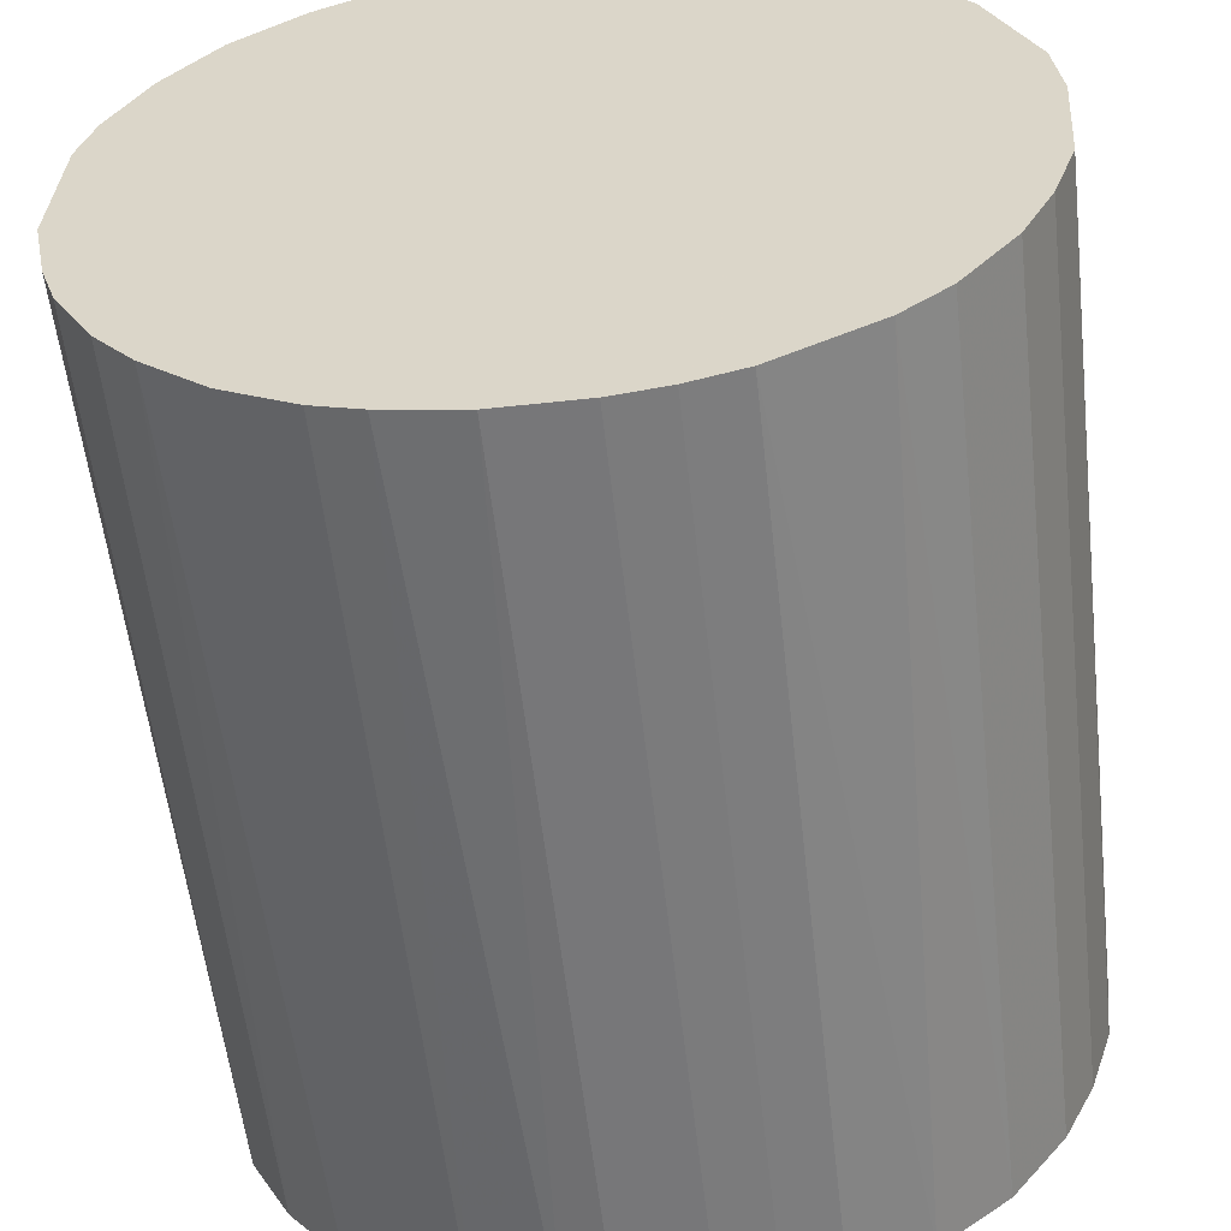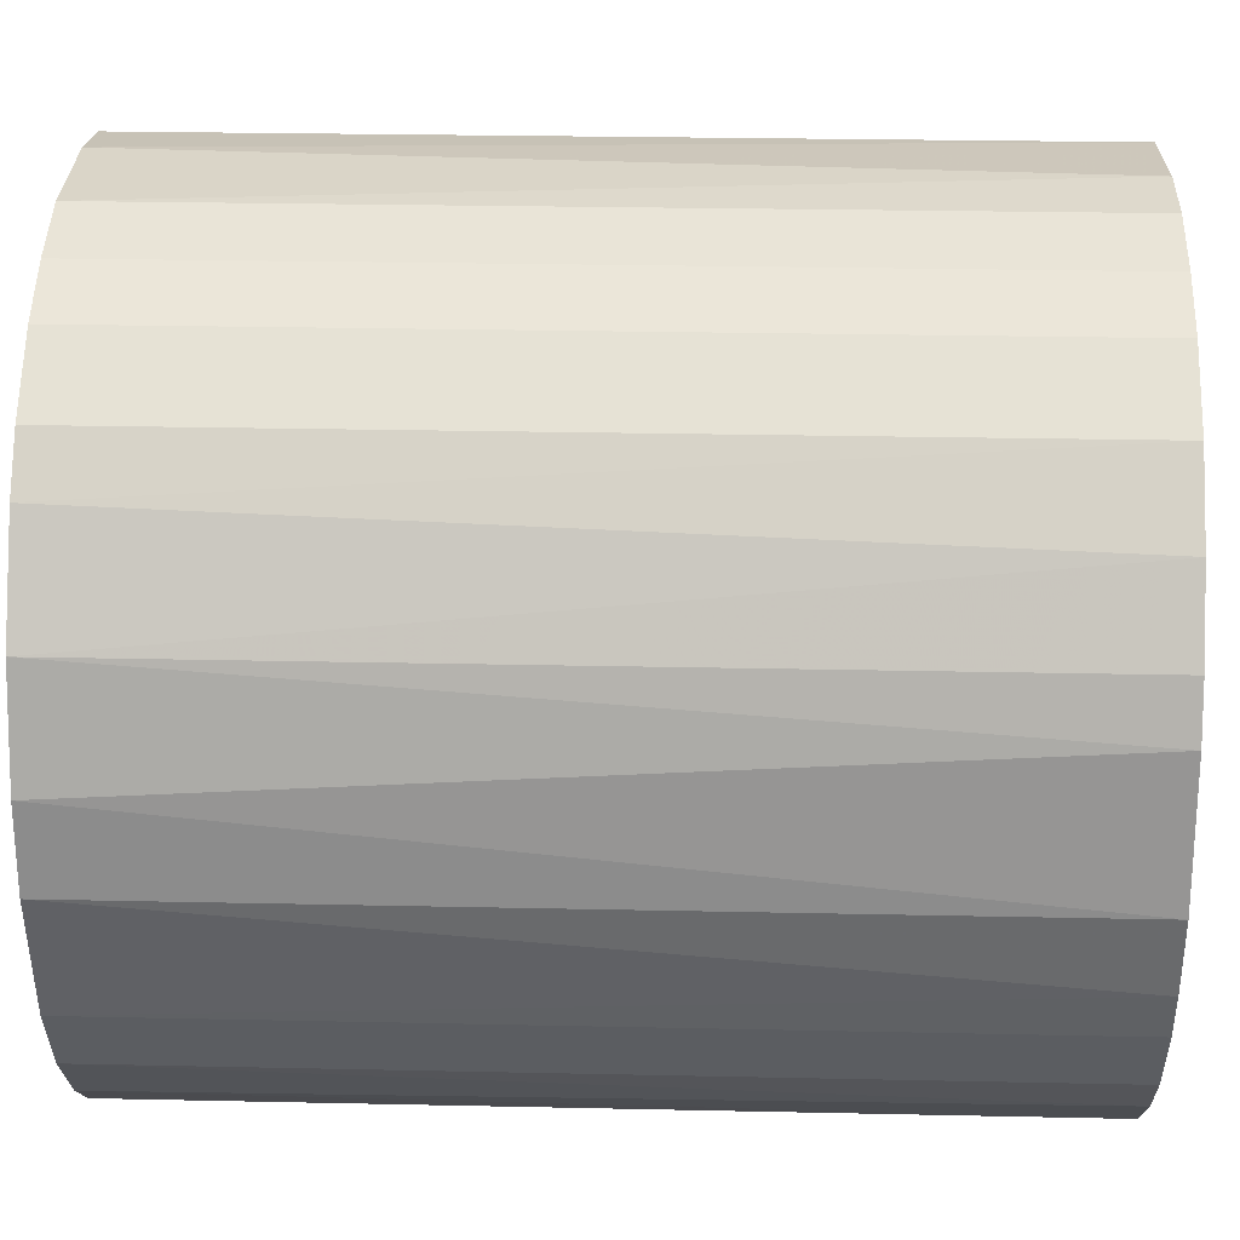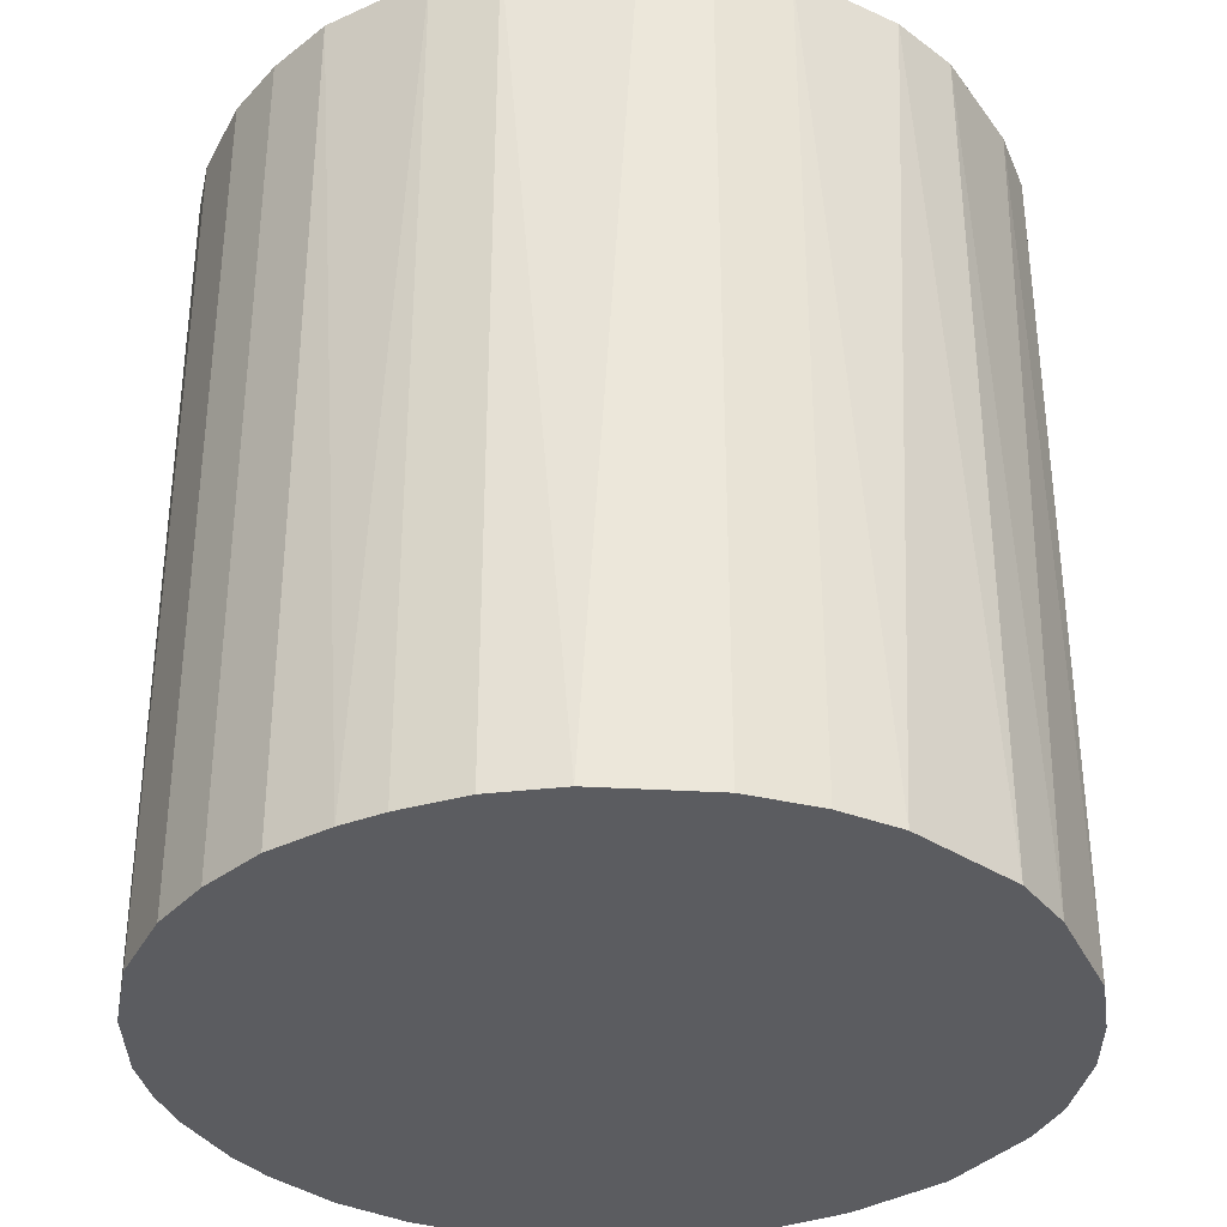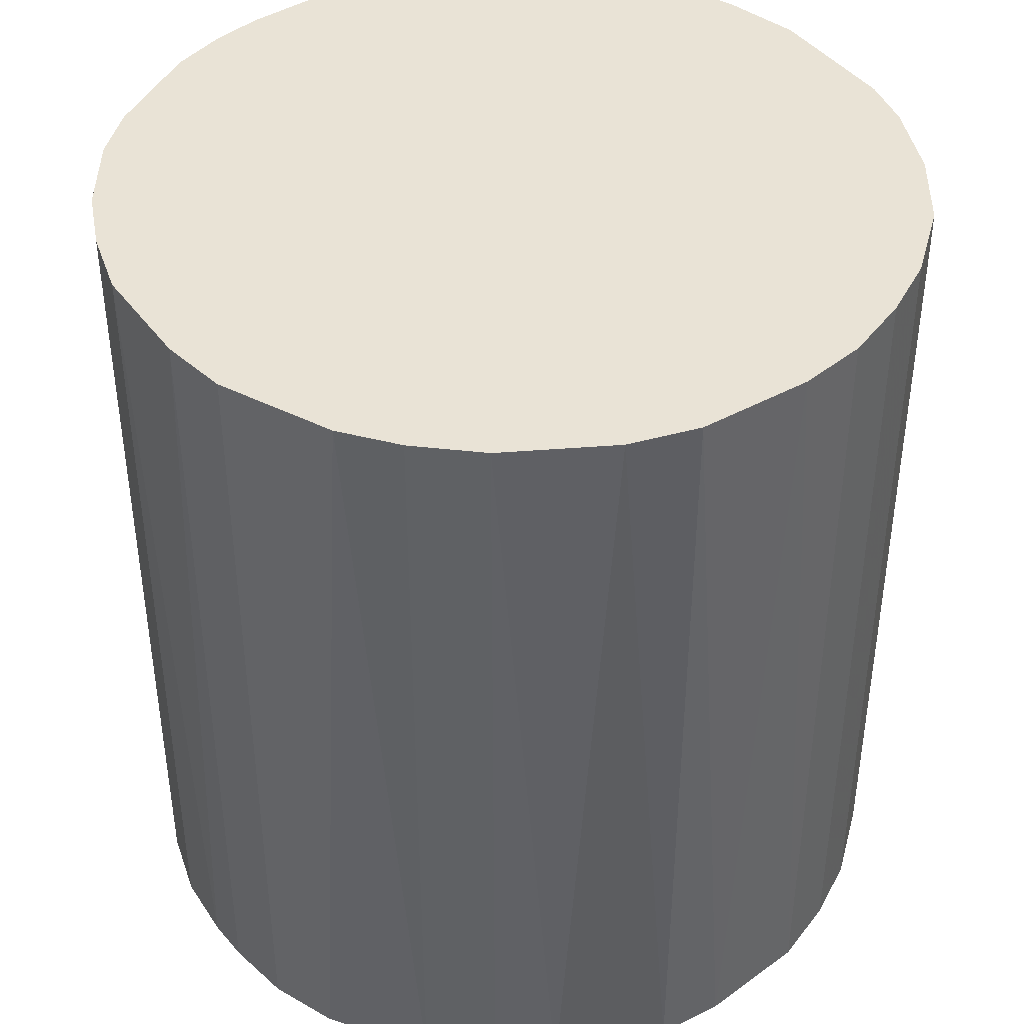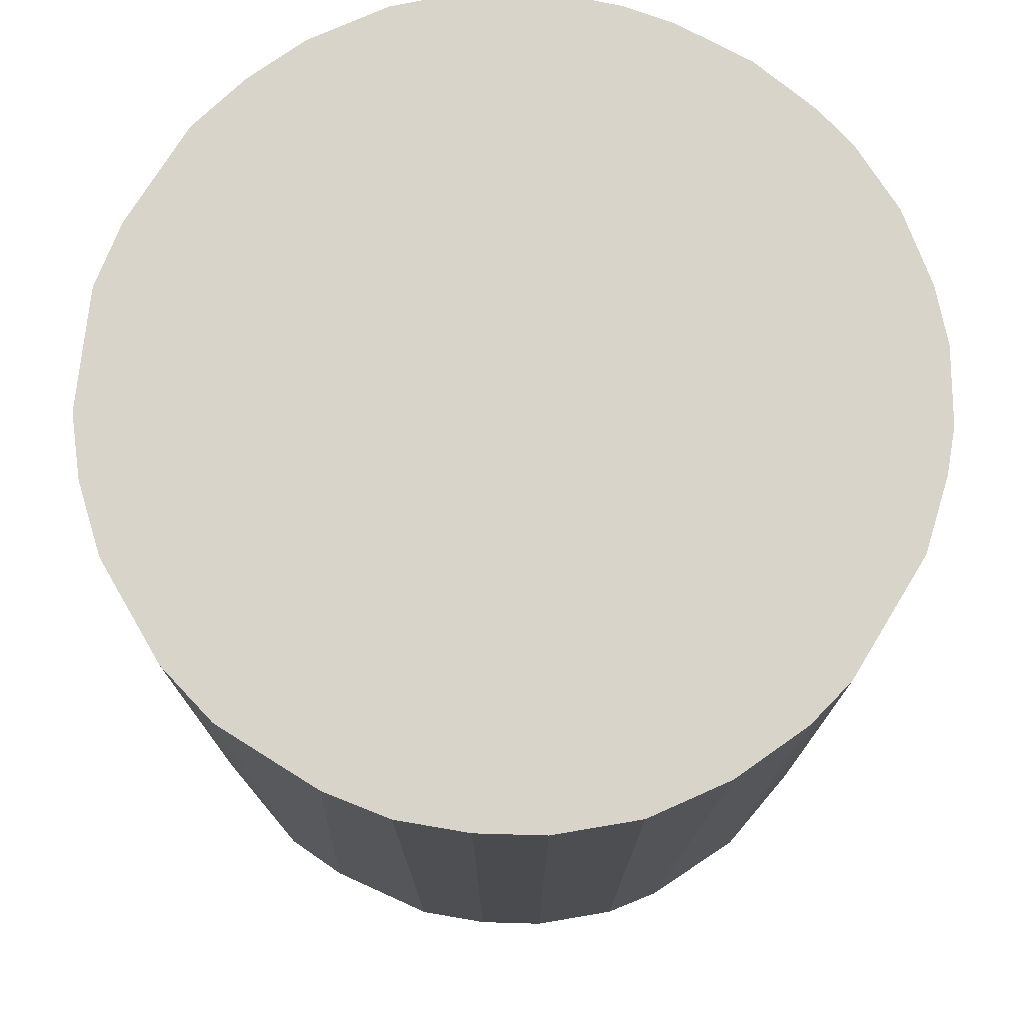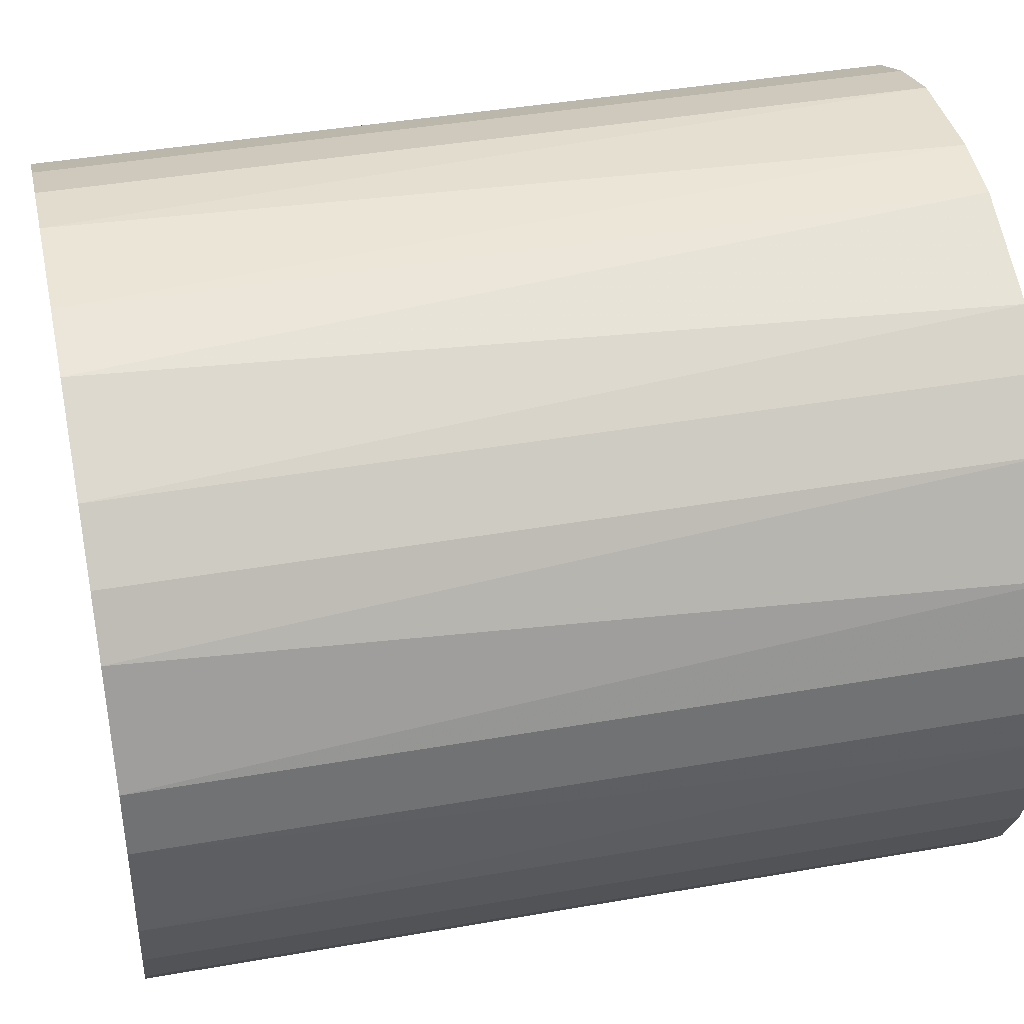
<metadata>
{"format":"obj","ext":"obj","renderer":"f3d","projection":"perspective","resolution":1024,"background":"white","views":[{"elev":-57.2,"azim":6.4,"up":"+Y"},{"elev":25.5,"azim":-88.0,"up":"+Y"},{"elev":-34.9,"azim":117.2,"up":"+Z"},{"elev":42.1,"azim":142.9,"up":"+Z"},{"elev":75.7,"azim":-151.8,"up":"+Z"},{"elev":41.4,"azim":78.0,"up":"+Y"}]}
</metadata>
<code>
o convex_0
v -0.02783 0.002684 -0.02999
v 0.02795 0.001636 0.02999
v 0.02741 0.006369 0.02999
v -0.02783 -0.003097 0.02999
v 0.006369 -0.0273 -0.02999
v 0.006369 0.02741 -0.02999
v -0.01099 0.02583 0.02999
v -0.008355 -0.02678 0.02999
v 0.02795 0.001636 -0.02999
v 0.02005 -0.01993 0.02999
v -0.01941 -0.02046 -0.02999
v 0.01794 0.02163 0.02999
v -0.01993 0.02005 -0.02999
v 0.02373 -0.0152 -0.02999
v -0.02361 0.01531 0.02999
v 0.02163 0.01794 -0.02999
v -0.02309 -0.01625 0.02999
v 0.006369 0.02741 0.02999
v 0.006369 -0.0273 0.02999
v -0.006253 0.02741 -0.02999
v -0.02572 -0.01152 -0.02999
v -0.006253 -0.0273 -0.02999
v 0.02741 -0.006253 0.02999
v 0.01531 -0.02361 -0.02999
v 0.01426 0.02425 -0.02999
v -0.01625 -0.02309 0.02999
v -0.02625 0.01005 -0.02999
v -0.0273 0.006369 0.02999
v -0.00152 0.02795 0.02999
v 0.02426 0.01426 0.02999
v 0.02584 0.0111 -0.02999
v 0.02741 -0.006253 -0.02999
v -0.01152 -0.02572 -0.02999
v -0.01993 0.02005 0.02999
v -0.0152 0.02373 -0.02999
v -0.003097 -0.02783 0.02999
v 0.01005 -0.02625 0.02999
v 0.02584 -0.01099 0.02999
v -0.02783 -0.003097 -0.02999
v -0.02678 -0.008355 0.02999
v 0.0111 0.02584 0.02999
v 0.00269 -0.02783 -0.02999
v 0.02005 -0.01993 -0.02999
v 0.001636 0.02795 -0.02999
v 0.0169 -0.02256 0.02999
v -0.02257 0.01689 -0.02999
v -0.02309 -0.01625 -0.02999
v 0.02373 -0.0152 0.02999
v -0.0152 0.02373 0.02999
v -0.006253 0.02741 0.02999
v 0.02741 0.006369 -0.02999
v 0.01005 -0.02625 -0.02999
v -0.01625 -0.02309 -0.02999
v -0.02625 0.01005 0.02999
v -0.02046 -0.0194 0.02999
v 0.02163 0.01794 0.02999
v 0.01794 0.02163 -0.02999
v 0.02795 -0.001514 -0.02999
v 0.02584 -0.01099 -0.02999
v -0.02572 -0.01152 0.02999
v -0.01099 0.02583 -0.02999
v -0.01152 -0.02572 0.02999
v -0.003097 -0.02783 -0.02999
v 0.00269 -0.02783 0.02999
f 36 42 64
f 2 3 4
f 5 1 6
f 4 3 7
f 2 4 8
f 3 2 9
f 5 6 9
f 2 8 10
f 1 5 11
f 7 3 12
f 6 1 13
f 5 9 14
f 4 7 15
f 9 6 16
f 8 4 17
f 7 12 18
f 10 8 19
f 6 13 20
f 1 11 21
f 11 5 22
f 2 10 23
f 5 14 24
f 16 6 25
f 8 17 26
f 13 1 27
f 1 4 28
f 4 15 28
f 27 1 28
f 7 18 29
f 12 3 30
f 16 30 31
f 9 16 31
f 30 3 31
f 14 9 32
f 11 22 33
f 22 8 33
f 15 7 34
f 20 13 35
f 13 34 35
f 19 8 36
f 8 22 36
f 19 5 37
f 10 19 37
f 23 10 38
f 32 23 38
f 4 1 39
f 1 21 39
f 39 21 40
f 17 4 40
f 4 39 40
f 6 18 41
f 18 12 41
f 25 6 41
f 12 25 41
f 5 19 42
f 22 5 42
f 14 10 43
f 24 14 43
f 18 6 44
f 6 20 44
f 29 18 44
f 20 29 44
f 10 37 45
f 37 24 45
f 43 10 45
f 24 43 45
f 13 27 46
f 27 15 46
f 34 13 46
f 15 34 46
f 21 11 47
f 17 21 47
f 10 14 48
f 38 10 48
f 14 38 48
f 34 7 49
f 7 35 49
f 35 34 49
f 20 7 50
f 7 29 50
f 29 20 50
f 3 9 51
f 31 3 51
f 9 31 51
f 5 24 52
f 37 5 52
f 24 37 52
f 26 11 53
f 11 33 53
f 33 26 53
f 15 27 54
f 28 15 54
f 27 28 54
f 26 17 55
f 11 26 55
f 47 11 55
f 17 47 55
f 16 12 56
f 12 30 56
f 30 16 56
f 12 16 57
f 16 25 57
f 25 12 57
f 9 2 58
f 2 23 58
f 32 9 58
f 23 32 58
f 14 32 59
f 38 14 59
f 32 38 59
f 21 17 60
f 40 21 60
f 17 40 60
f 7 20 61
f 20 35 61
f 35 7 61
f 8 26 62
f 33 8 62
f 26 33 62
f 36 22 63
f 22 42 63
f 42 36 63
f 19 36 64
f 42 19 64

</code>
